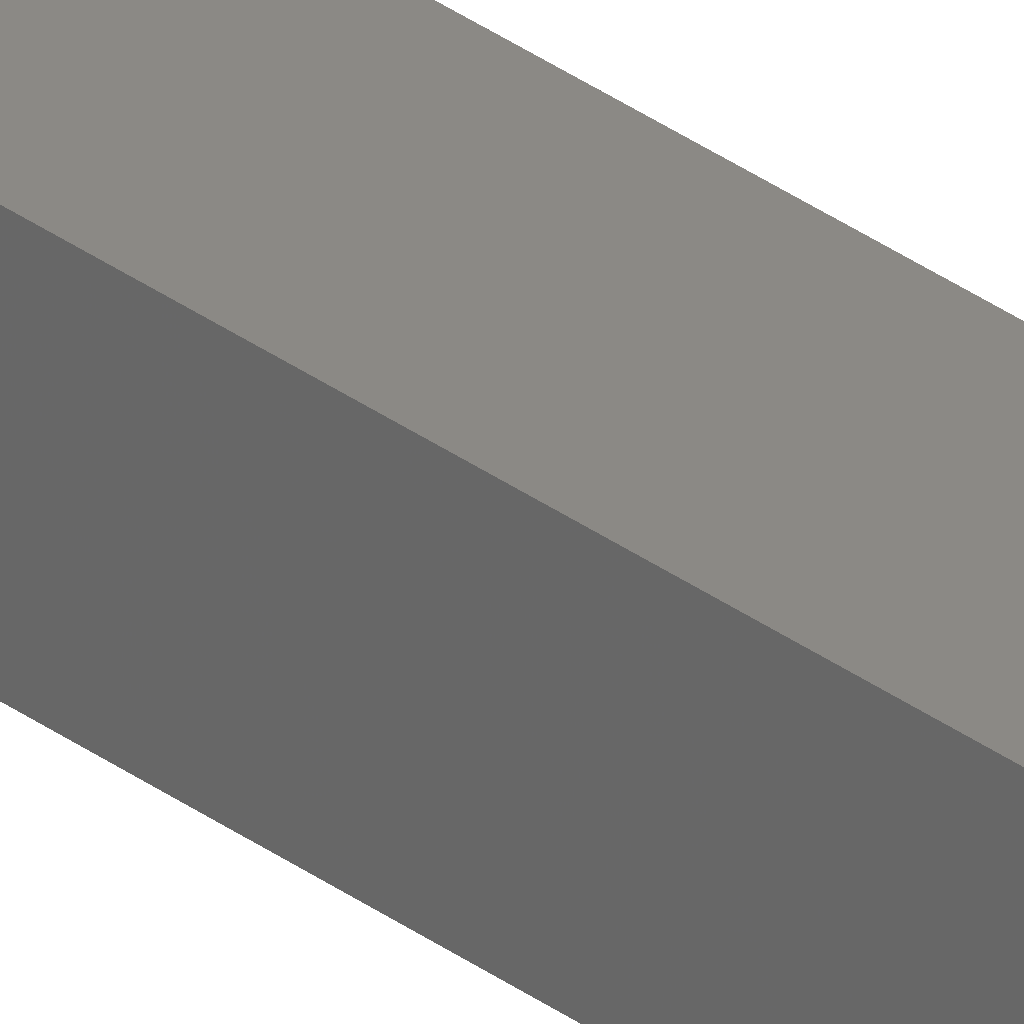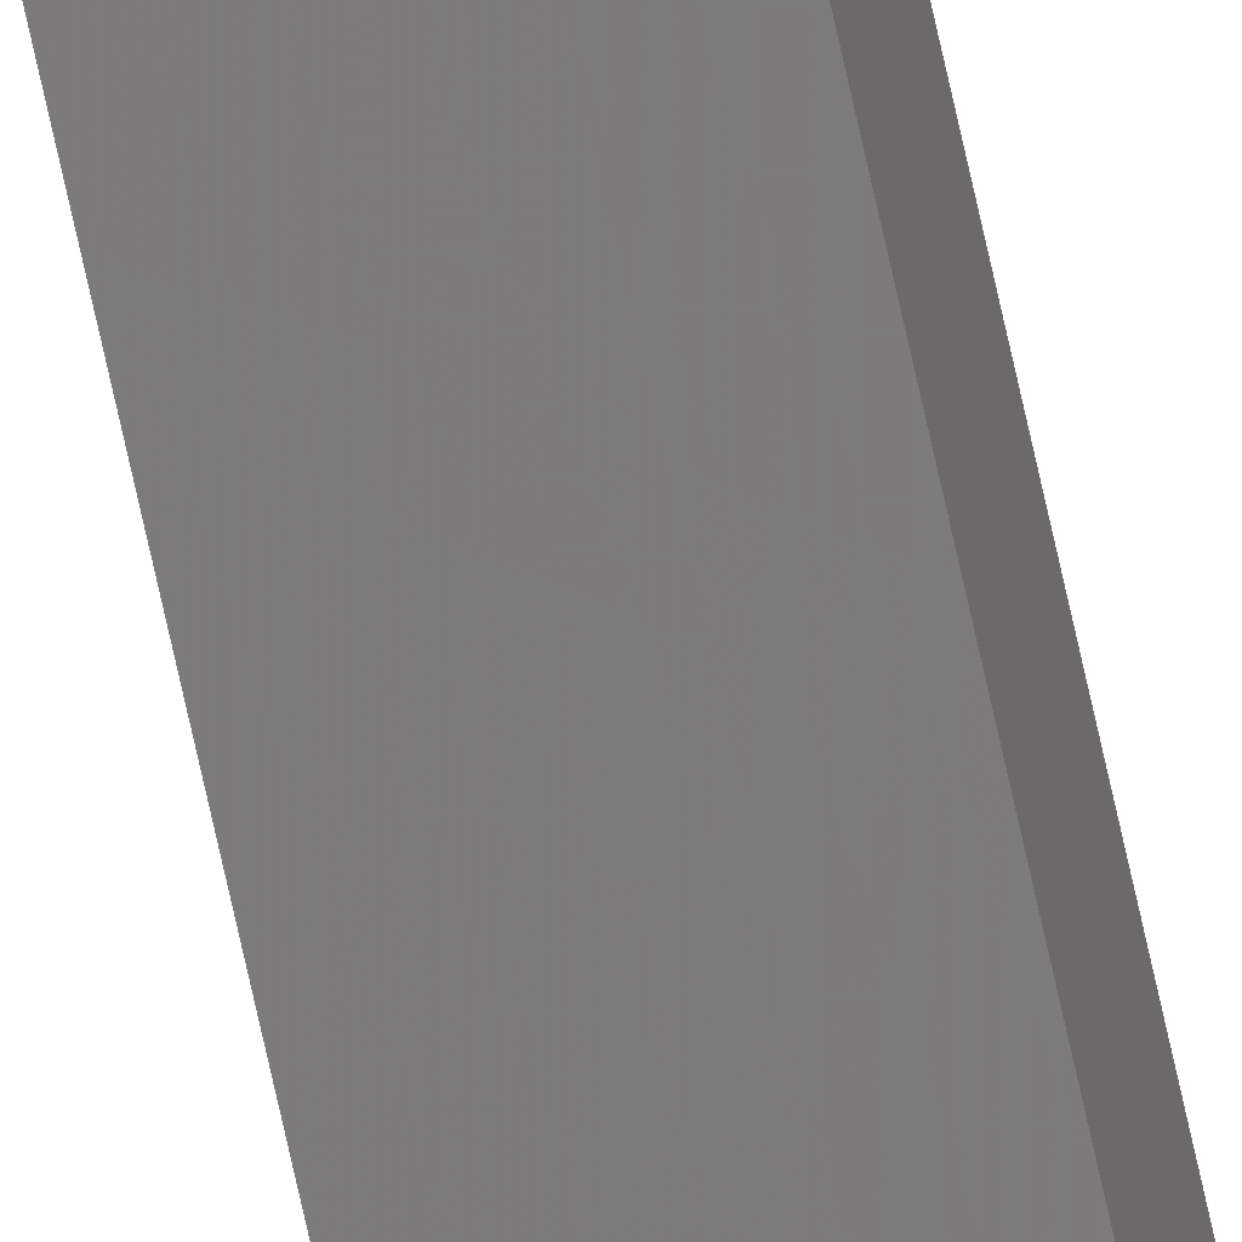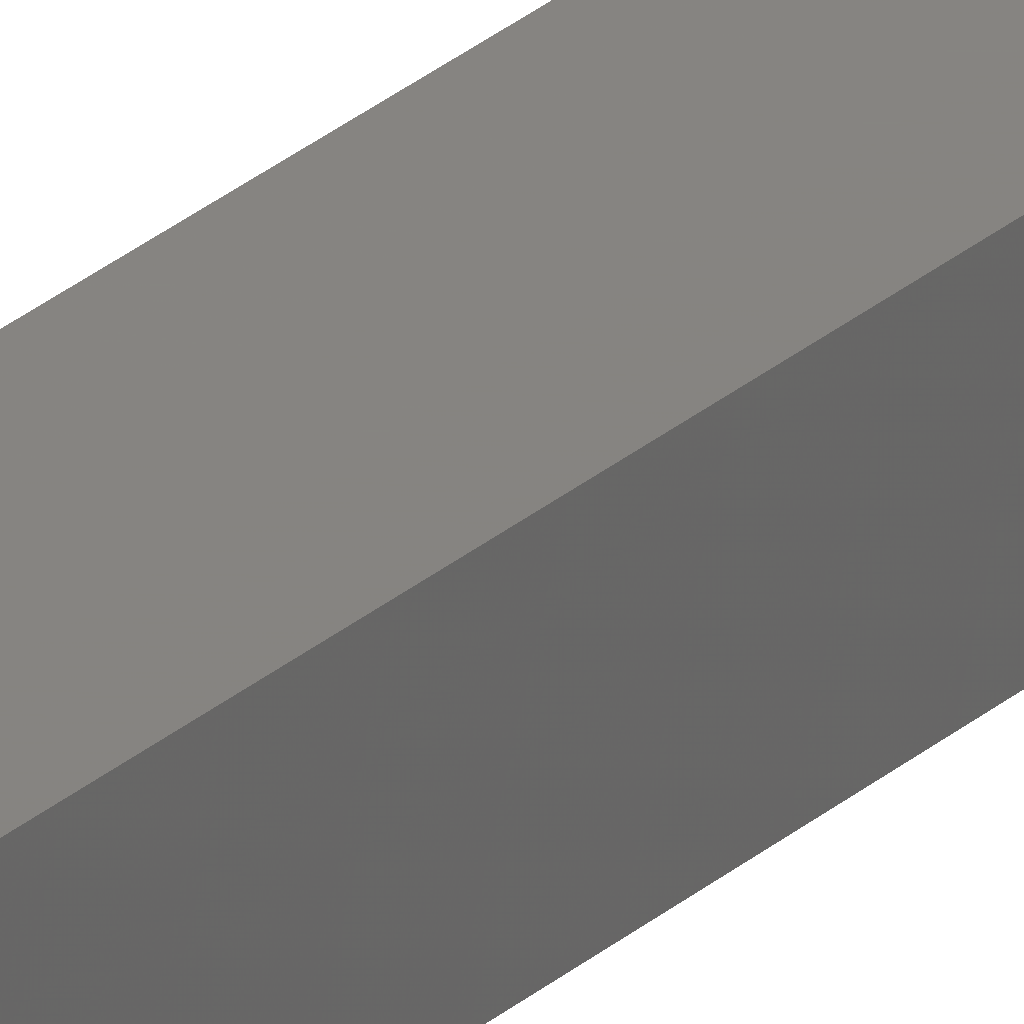
<metadata>
{"format":"stl","ext":"stl","renderer":"f3d","projection":"perspective","resolution":1024,"background":"white","views":[{"elev":33.1,"azim":135.2,"up":"+Y"},{"elev":-77.5,"azim":-167.3,"up":"+Y"},{"elev":17.5,"azim":-153.7,"up":"+Y"}]}
</metadata>
<code>
# stl→obj: 16 verts, 28 faces
v 9.818 -3.857 -320.7
v 9.818 -3.857 -324.3
v 9.838 -3.855 -324.3
v 9.838 -3.855 -320.7
v 9.857 -3.853 -324.3
v 9.857 -3.853 -320.7
v 9.877 -3.851 -324.3
v 9.877 -3.851 -320.7
v 9.872 -3.801 -320.7
v 9.872 -3.801 -324.3
v 9.812 -3.807 -324.3
v 9.812 -3.807 -320.7
v 9.832 -3.805 -324.3
v 9.832 -3.805 -320.7
v 9.852 -3.803 -324.3
v 9.852 -3.803 -320.7
f 1 2 3
f 4 3 5
f 4 1 3
f 6 5 7
f 6 4 5
f 8 6 7
f 9 8 7
f 9 7 10
f 11 12 13
f 13 14 15
f 12 14 13
f 14 16 15
f 15 9 10
f 16 9 15
f 1 12 11
f 1 11 2
f 16 8 9
f 16 6 8
f 14 4 16
f 16 4 6
f 12 1 14
f 14 1 4
f 7 15 10
f 5 13 15
f 5 15 7
f 3 13 5
f 2 11 13
f 2 13 3

</code>
